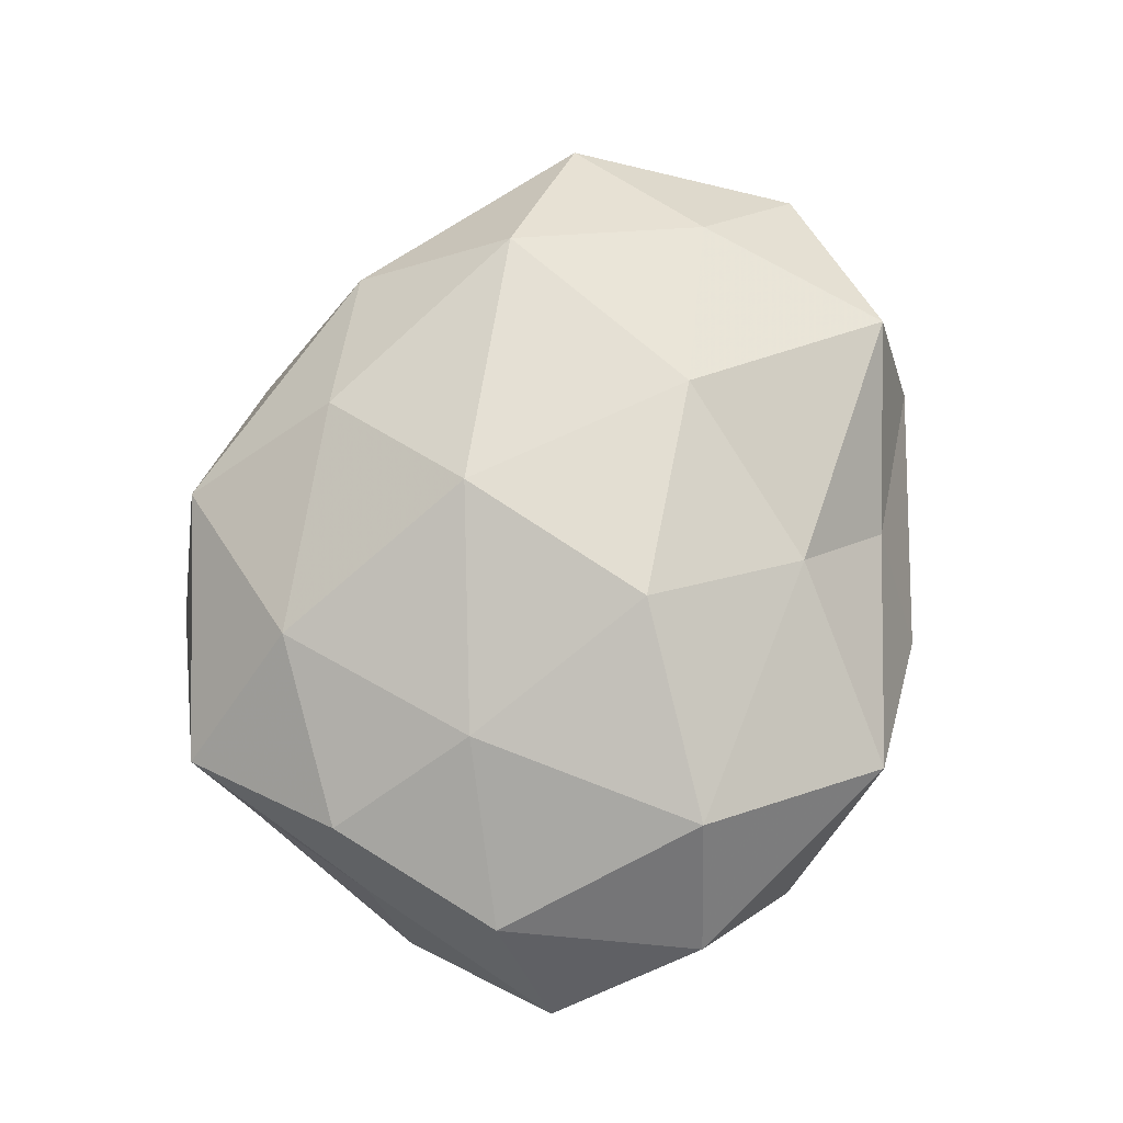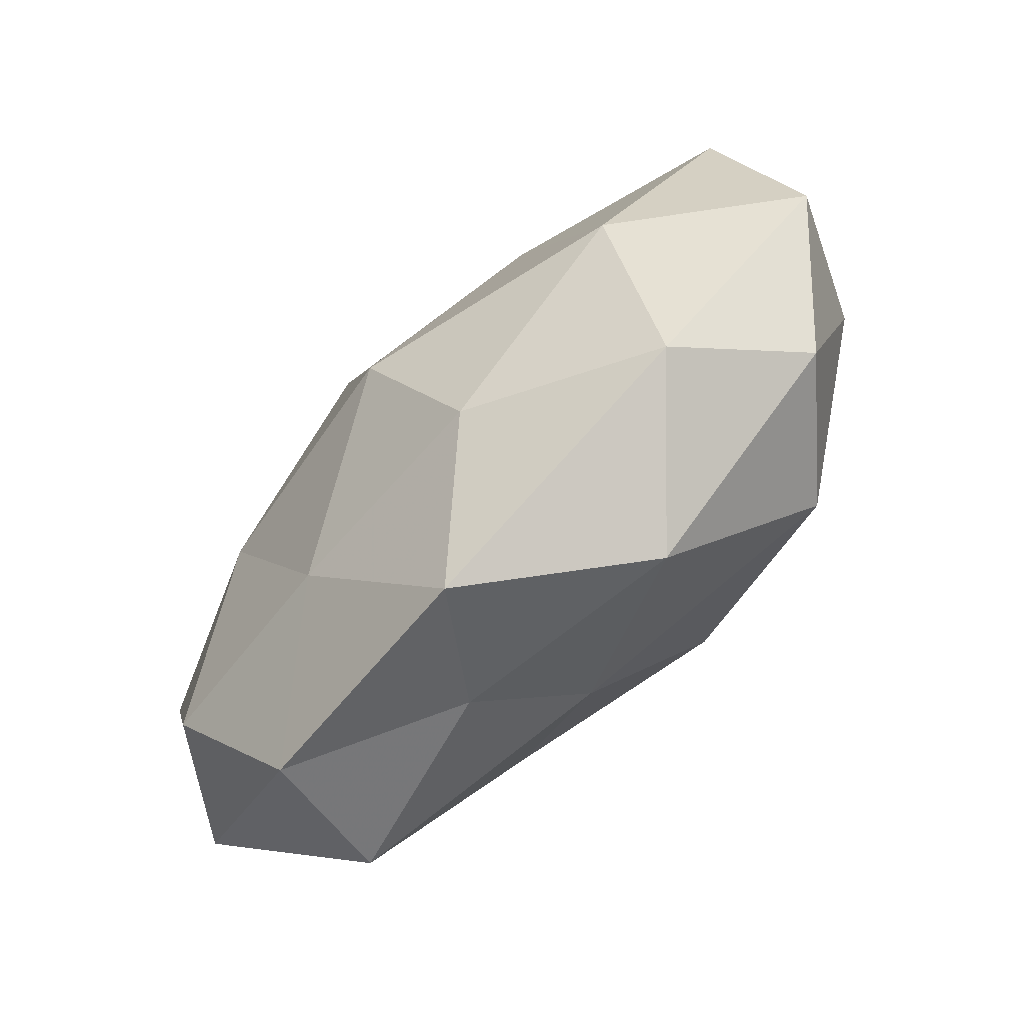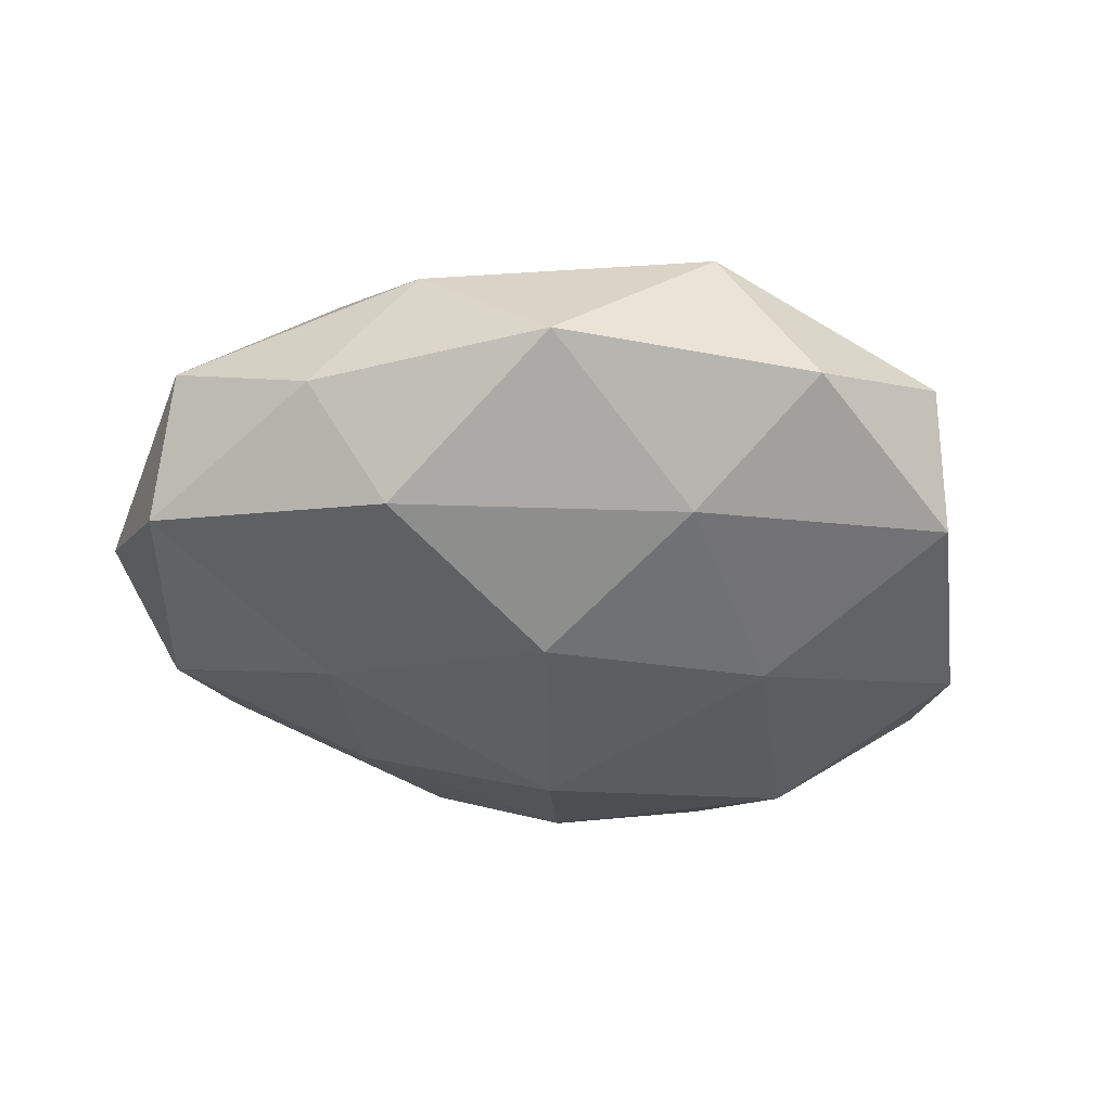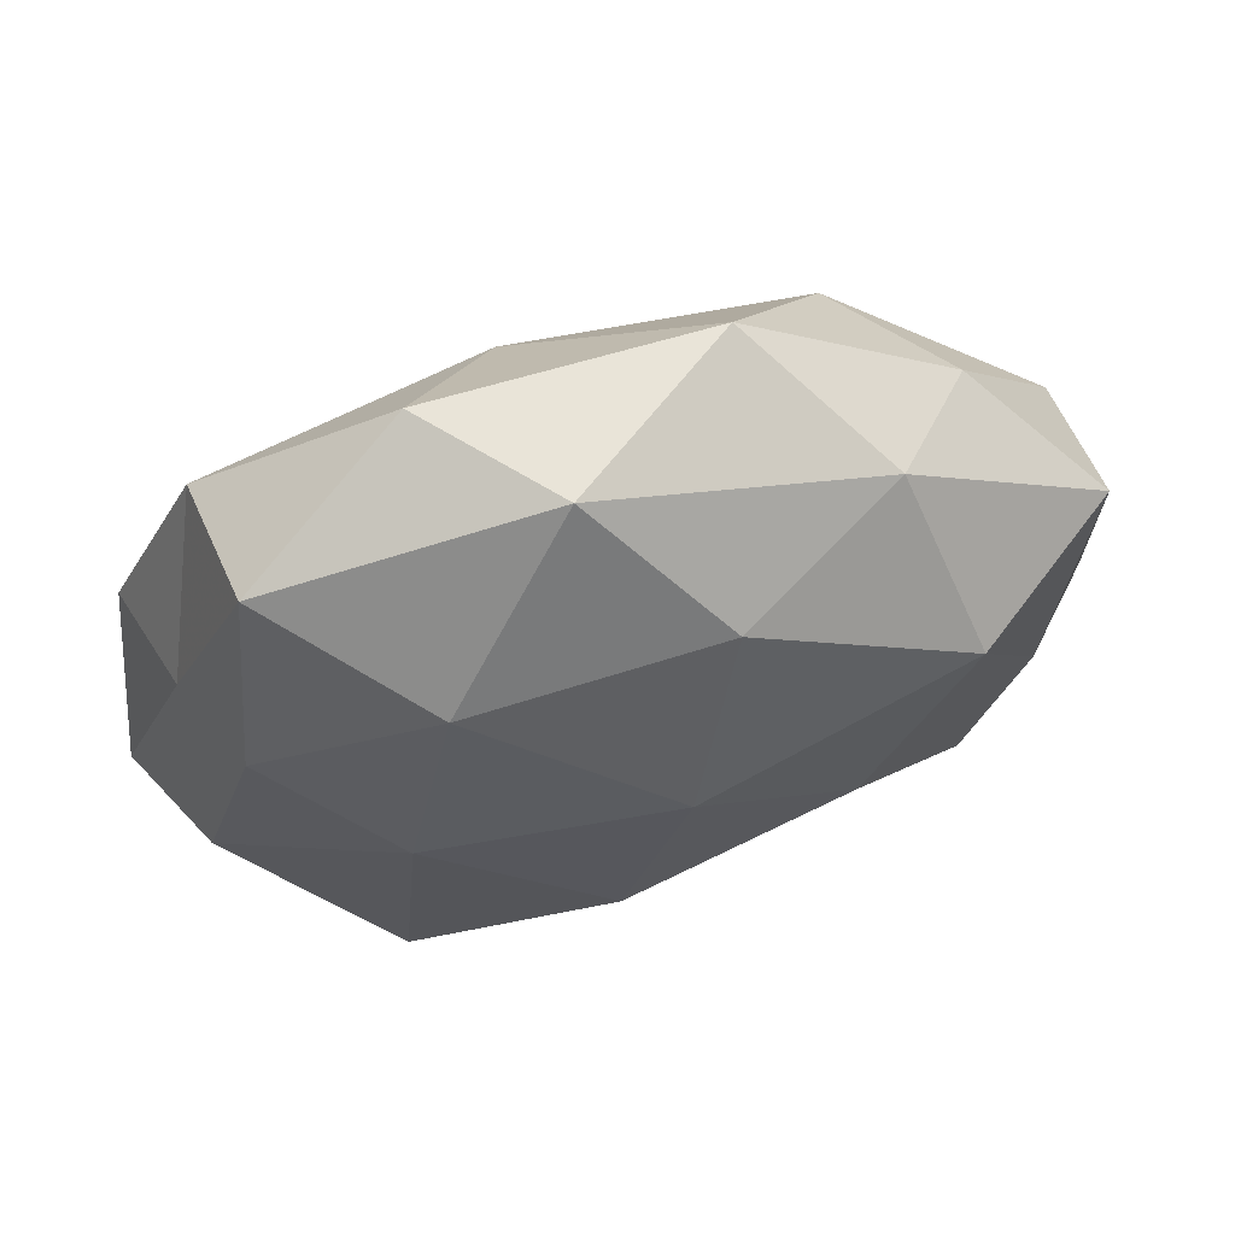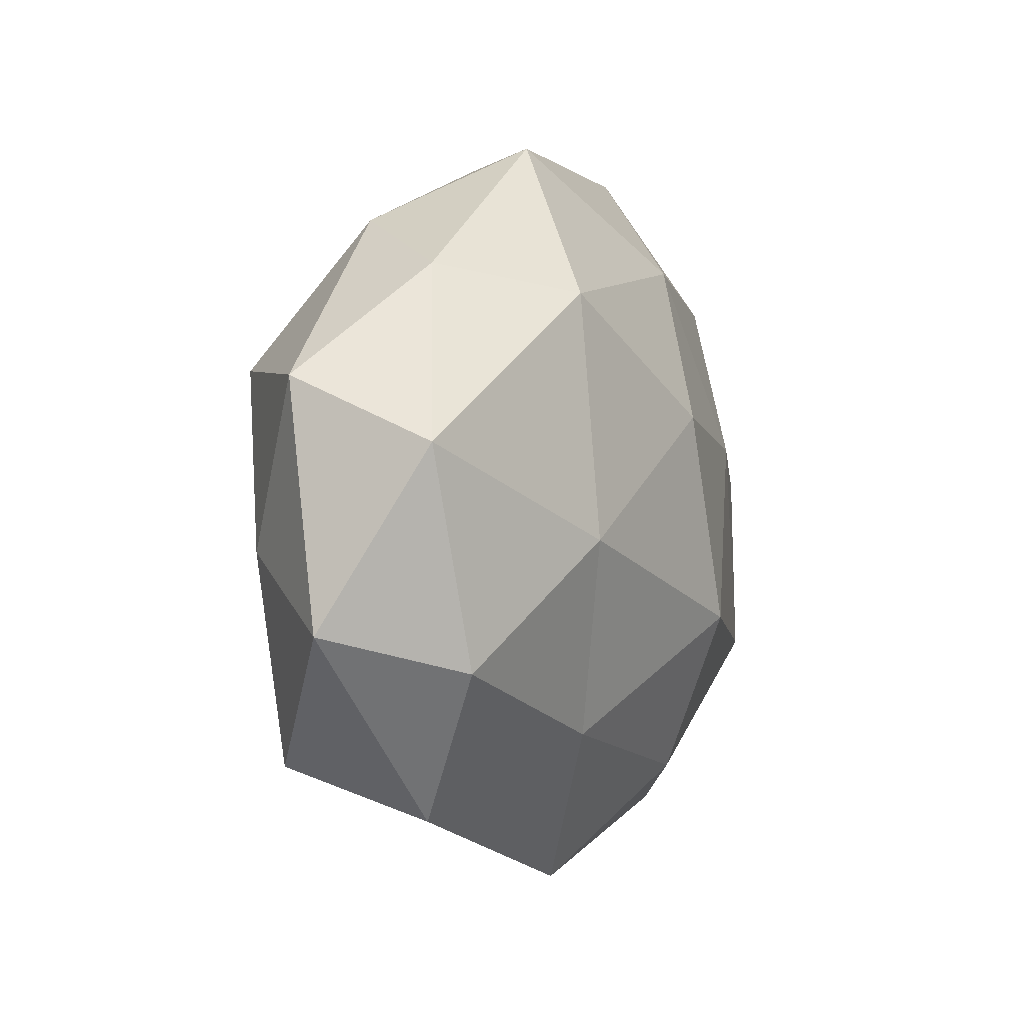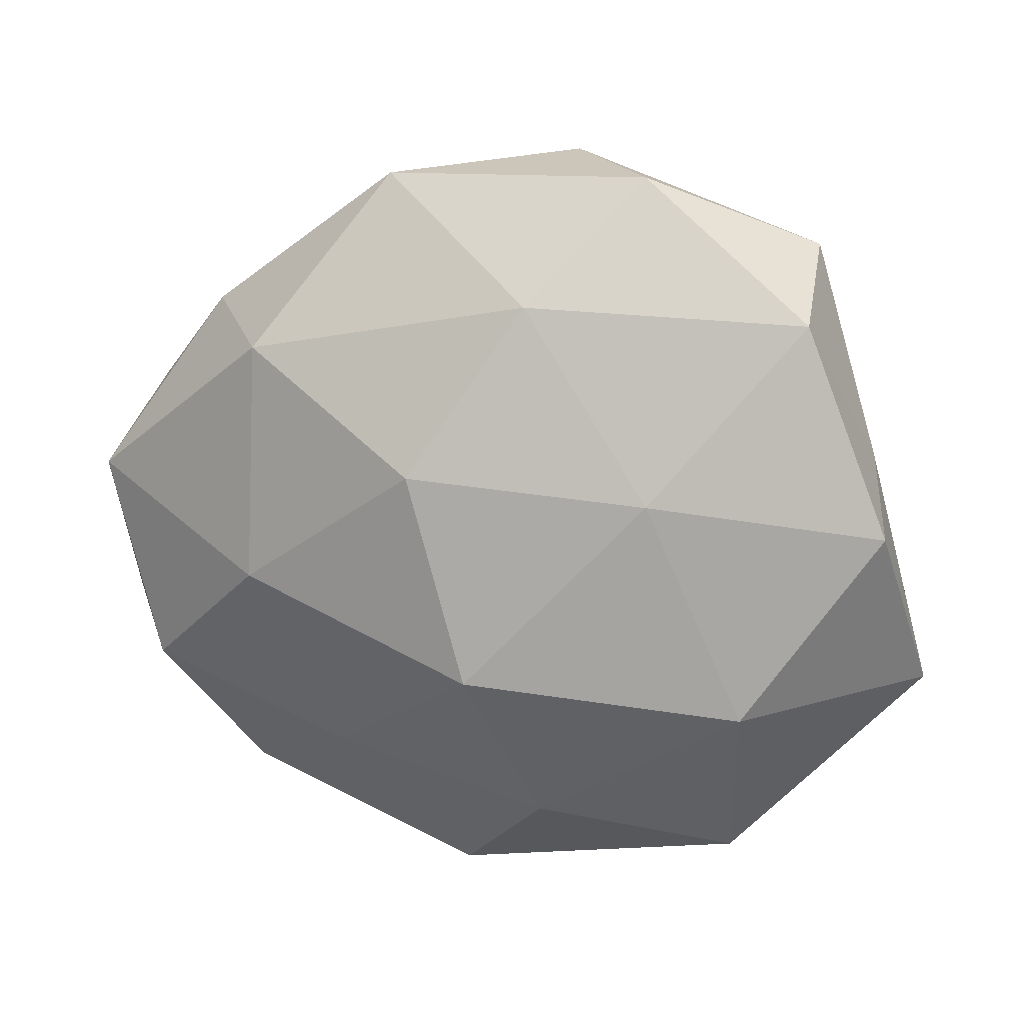
<metadata>
{"format":"obj","ext":"obj","renderer":"f3d","projection":"perspective","resolution":1024,"background":"white","views":[{"elev":77.3,"azim":-73.9,"up":"+Z"},{"elev":-76.9,"azim":-134.3,"up":"+Y"},{"elev":-42.0,"azim":164.0,"up":"+Z"},{"elev":65.8,"azim":-15.3,"up":"+Y"},{"elev":-2.4,"azim":112.2,"up":"+Y"},{"elev":16.8,"azim":-161.2,"up":"+Y"}]}
</metadata>
<code>
v -0.03868 0.0293 -0.01165
v -0.006062 -0.0117 0.02646
v 0.05139 0.005461 -0.01161
v 0.001211 0.0119 0.0266
v -0.03029 -0.03777 -0.006983
v 0.03761 -0.02981 0.01281
v 0.007734 0.03088 0.01831
v -0.04574 -0.005341 0.01126
v -0.04088 -0.02891 0.006902
v -0.04882 0.005666 -0.01387
v -0.01772 0.04436 -0.005952
v 0.05133 0.01312 0.00525
v 0.02704 0.02374 -0.01904
v 0.03276 0.01585 0.02014
v -0.008752 -0.03178 -0.01726
v 0.02739 -0.004266 -0.02145
v 0.0441 -0.01895 -0.01304
v 0.02669 0.03382 0.00751
v 0.03749 0.02656 -0.005317
v -0.02256 0.009044 -0.0211
v -0.04473 0.01156 0.0004837
v 0.02108 -0.009431 0.02177
v 0.03464 -0.03571 -0.003596
v -0.005377 0.0454 0.007918
v -0.01456 -0.04396 0.008272
v 0.04301 -0.005679 0.01362
v -0.03632 0.03584 0.004888
v 0.005111 -0.02805 0.01709
v 0.01806 -0.02656 -0.01587
v 0.0136 -0.03674 0.005946
v -0.02852 -0.02482 0.02063
v -0.006682 0.03055 -0.01774
v -0.03981 0.01615 0.01264
v -0.05262 -0.01383 -0.004078
v -0.03372 -0.01647 -0.01895
v -0.02616 0.003344 0.02094
v 0.05412 -0.01494 0.000747
v -0.02031 0.0278 0.01824
v 0.005135 0.01112 -0.02533
v -0.002222 -0.01301 -0.02644
v 0.01371 0.04362 -0.007117
v 0.004311 -0.04486 -0.006531
f 4 14 7
f 13 3 16
f 16 3 17
f 18 7 14
f 18 14 12
f 12 3 19
f 13 19 3
f 19 18 12
f 1 20 10
f 1 10 21
f 2 22 4
f 22 14 4
f 24 7 18
f 25 9 5
f 12 14 26
f 6 26 22
f 22 26 14
f 11 1 27
f 1 21 27
f 11 27 24
f 28 22 2
f 6 22 28
f 17 29 16
f 23 29 17
f 30 23 6
f 30 6 28
f 30 28 25
f 9 31 8
f 25 31 9
f 28 2 31
f 28 31 25
f 11 32 1
f 32 20 1
f 33 21 8
f 27 21 33
f 5 9 34
f 8 34 9
f 21 34 8
f 21 10 34
f 15 5 35
f 10 20 35
f 5 34 35
f 35 34 10
f 4 36 2
f 31 2 36
f 31 36 8
f 8 36 33
f 37 3 12
f 37 17 3
f 23 37 6
f 23 17 37
f 6 37 26
f 26 37 12
f 7 38 4
f 24 38 7
f 27 38 24
f 27 33 38
f 38 36 4
f 38 33 36
f 39 13 16
f 32 13 39
f 32 39 20
f 29 15 40
f 29 40 16
f 35 40 15
f 20 40 35
f 16 40 39
f 20 39 40
f 41 19 13
f 41 18 19
f 11 24 41
f 24 18 41
f 11 41 32
f 41 13 32
f 42 5 15
f 25 5 42
f 42 15 29
f 42 29 23
f 30 42 23
f 30 25 42

</code>
